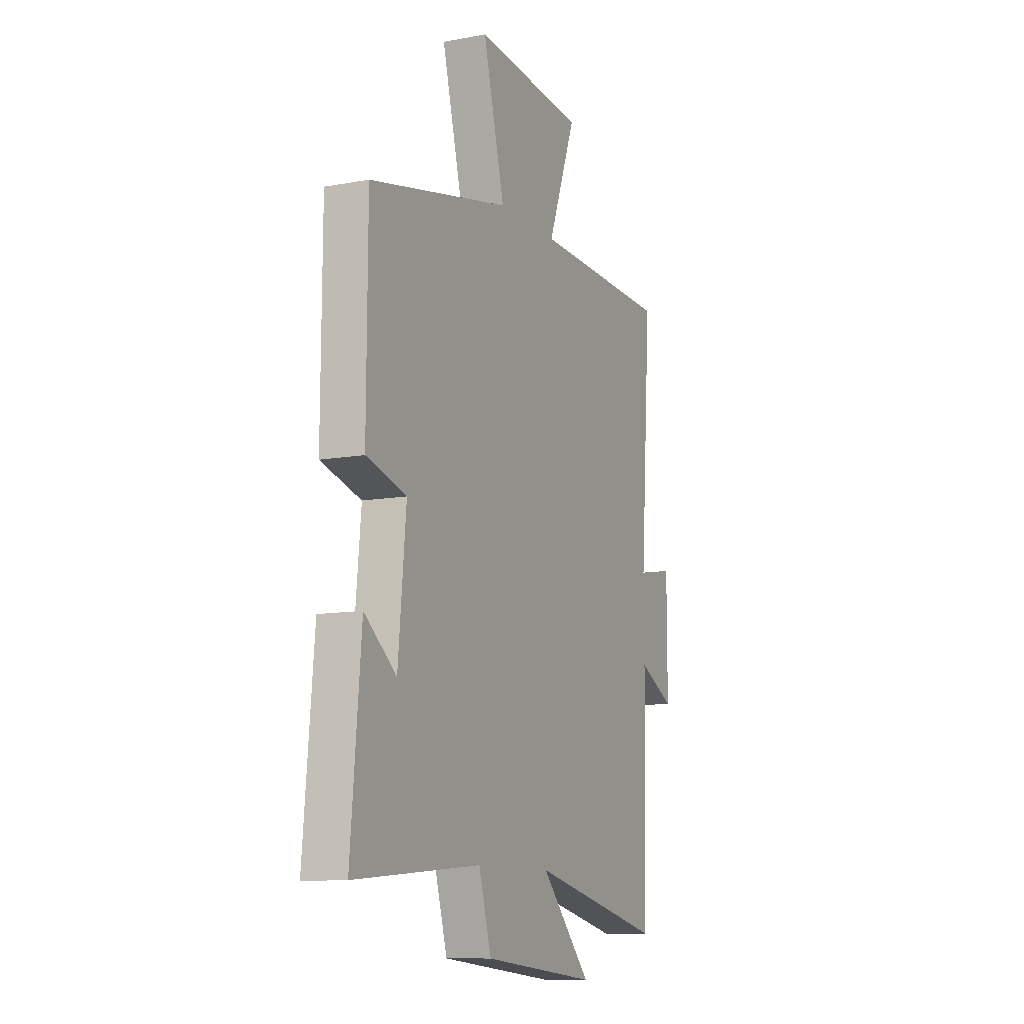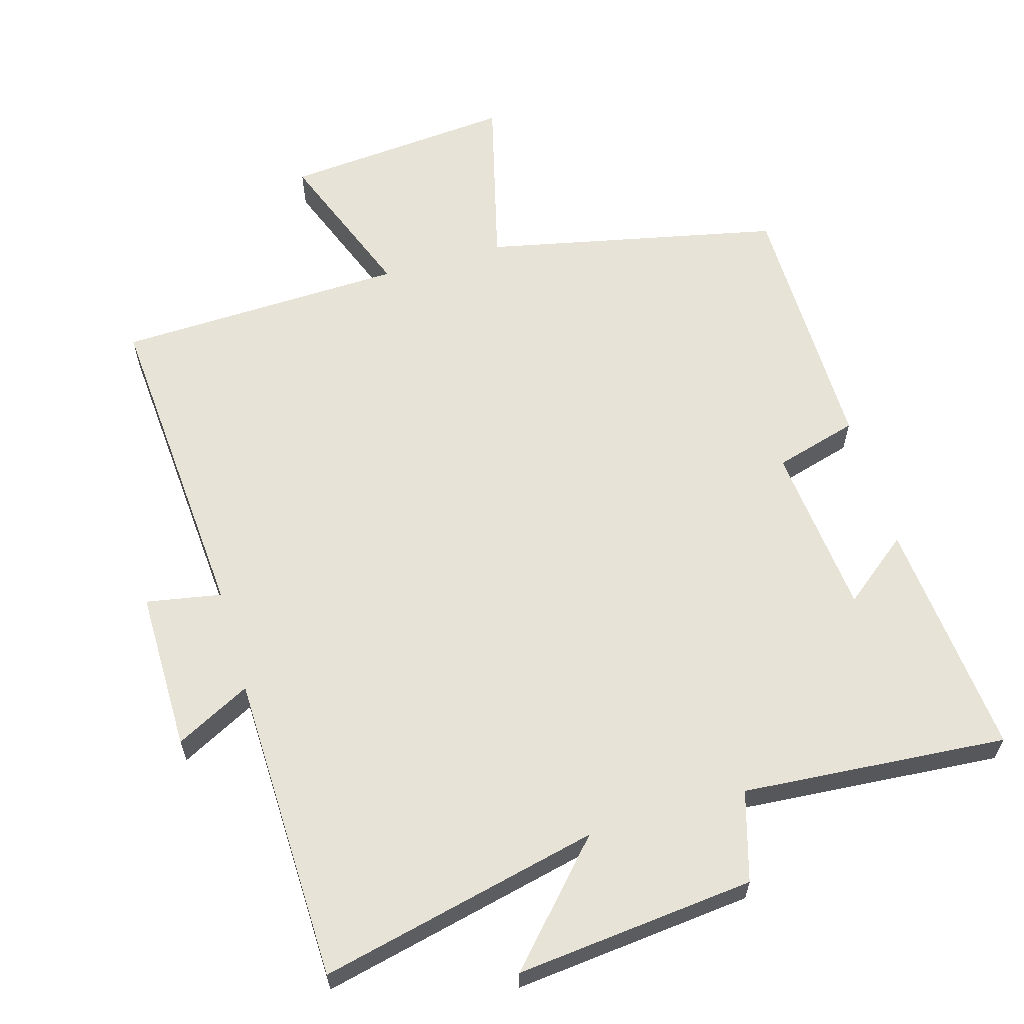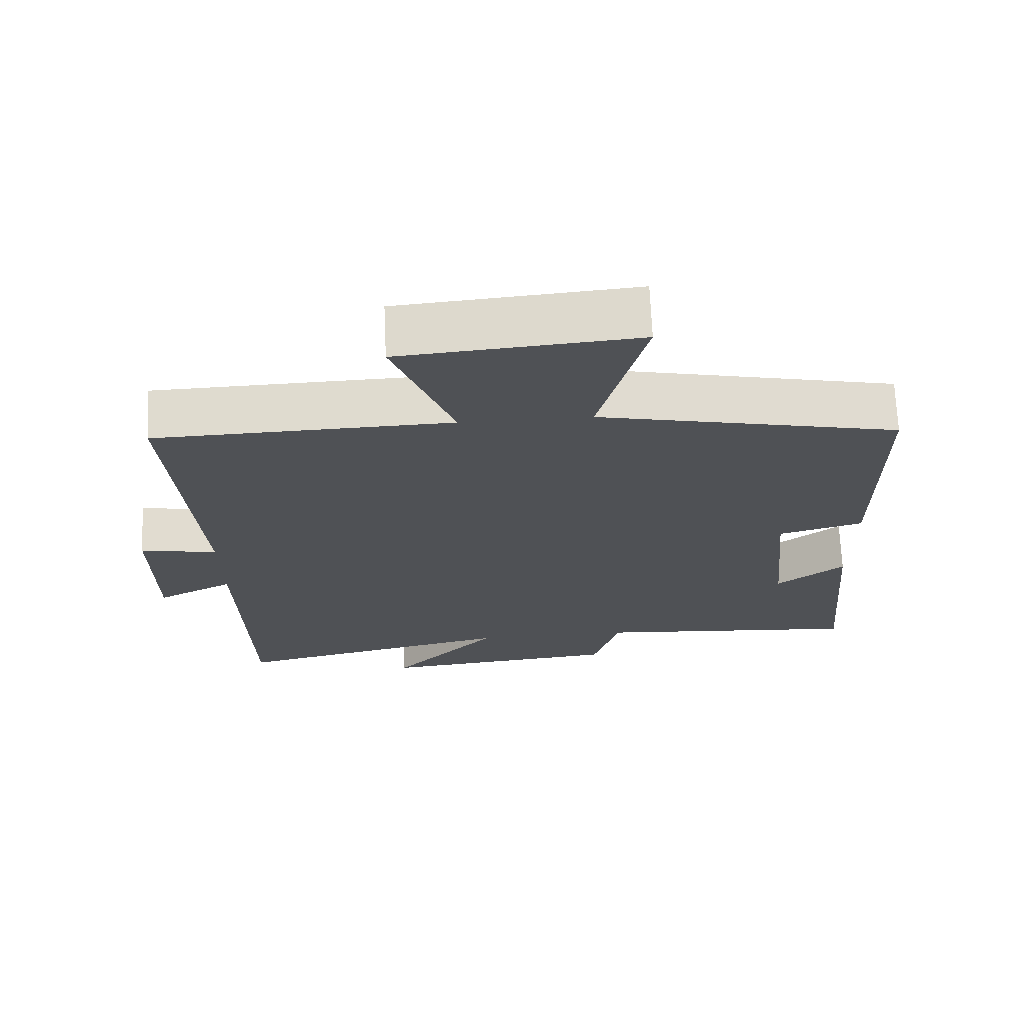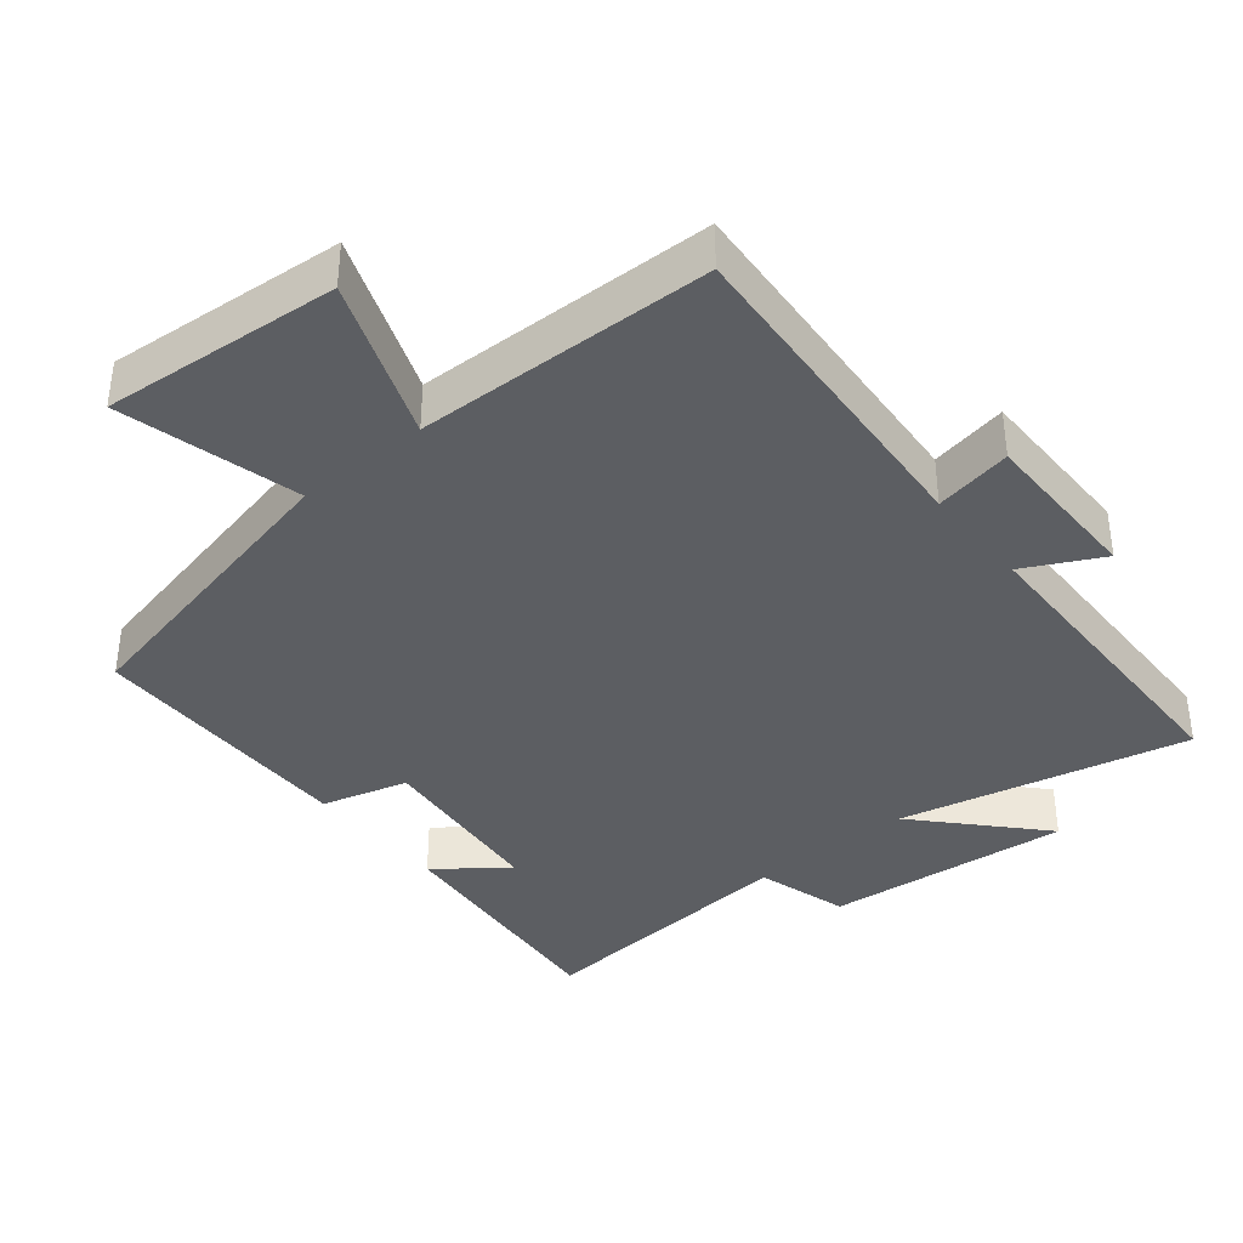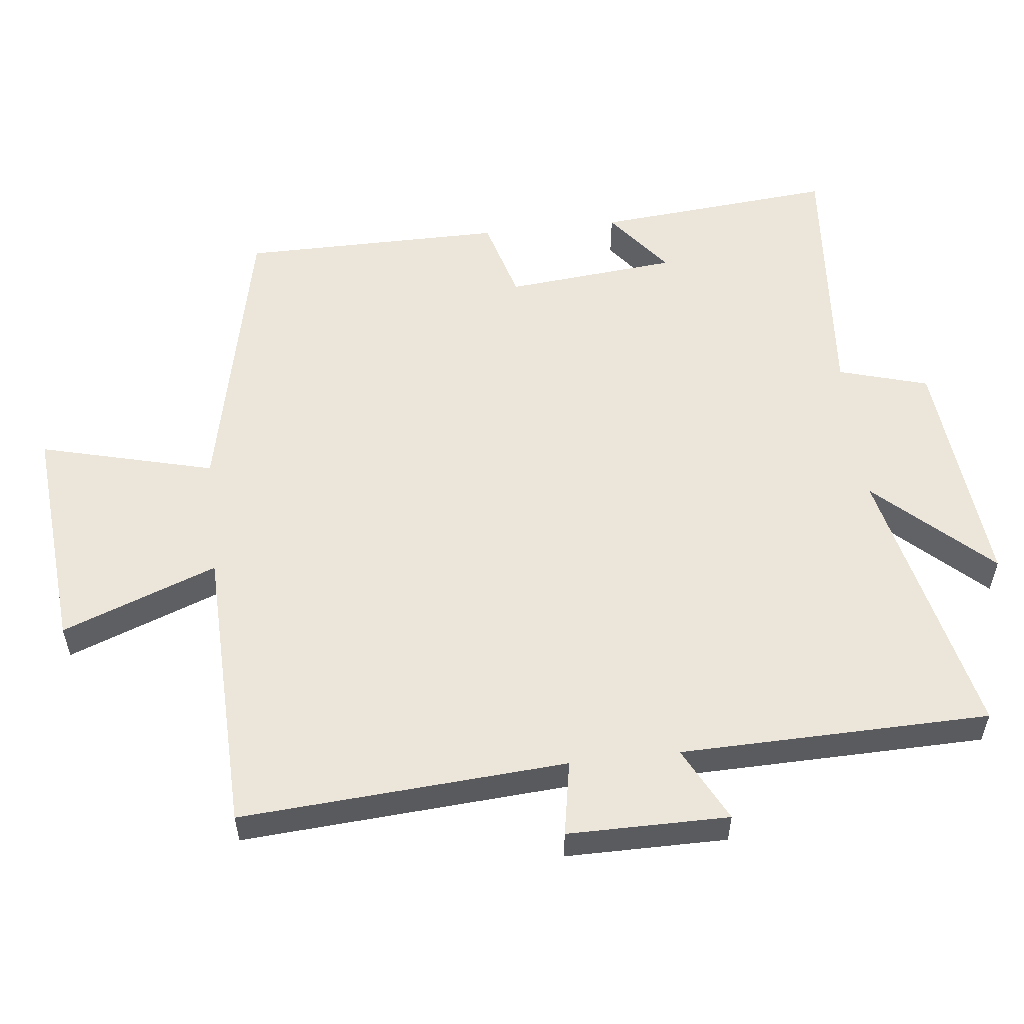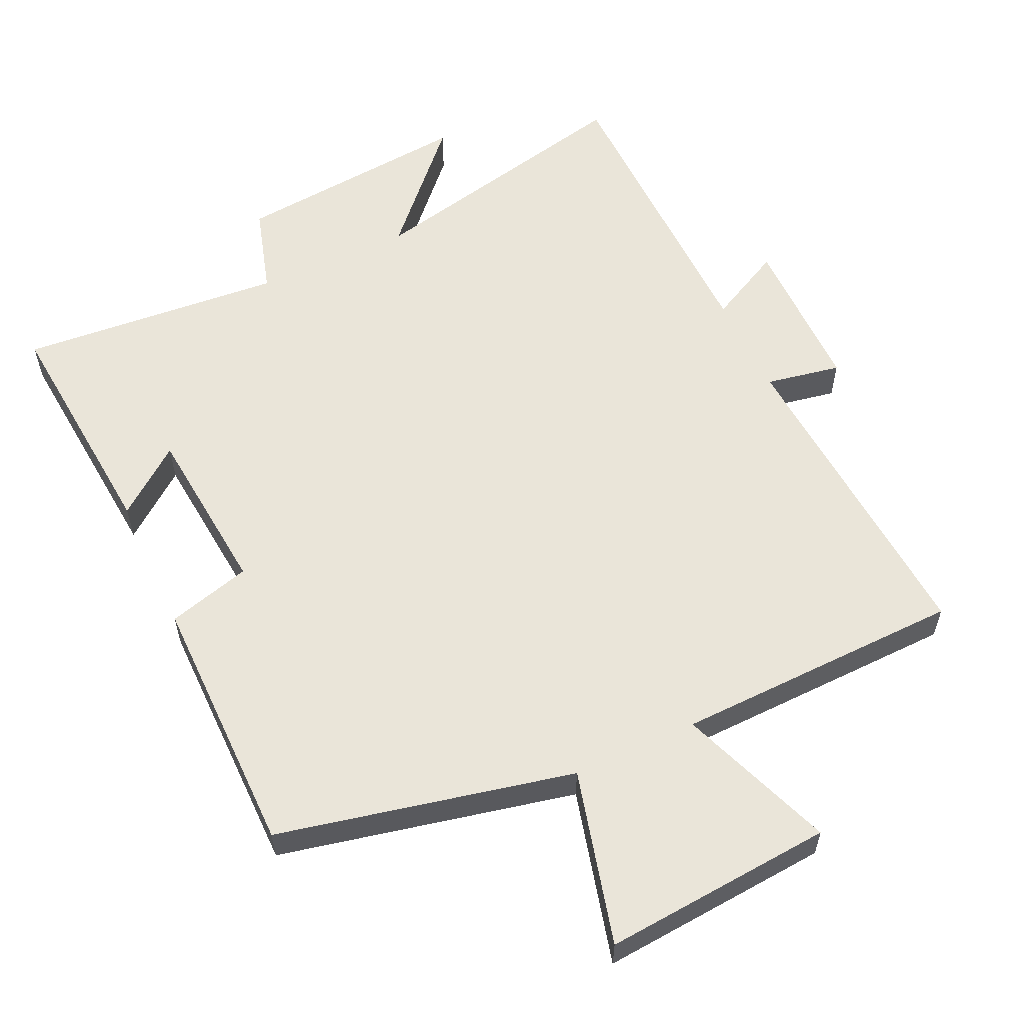
<metadata>
{"format":"obj","ext":"obj","renderer":"f3d","projection":"perspective","resolution":1024,"background":"white","views":[{"elev":-10.8,"azim":-65.2,"up":"+Z"},{"elev":61.9,"azim":163.6,"up":"+Y"},{"elev":69.9,"azim":177.5,"up":"+Z"},{"elev":-38.2,"azim":39.3,"up":"+Y"},{"elev":55.4,"azim":83.6,"up":"+Y"},{"elev":57.8,"azim":-24.8,"up":"+Y"}]}
</metadata>
<code>
v -0.531 0.07 -0.531
v -0.5 0.07 -0.183
v -0.403 0.07 -0.259
v -0.379 0.07 -0.009
v -0.5 0.07 0.025
v -0.498 0.07 0.407
v -0.07 0.07 0.5
v -0.135 0.07 0.753
v 0.199 0.07 0.725
v 0.114 0.07 0.5
v 0.533 0.07 0.488
v 0.5 0.07 0.015
v 0.609 0.07 0.035
v 0.609 0.07 -0.199
v 0.5 0.07 -0.143
v 0.491 0.07 -0.592
v 0.085 0.07 -0.5
v 0.237 0.07 -0.664
v -0.109 0.07 -0.63
v -0.147 0.07 -0.5
v -0.531 0 -0.531
v -0.5 0 -0.183
v -0.403 0 -0.259
v -0.379 0 -0.009
v -0.5 0 0.025
v -0.498 0 0.407
v -0.07 0 0.5
v -0.135 0 0.753
v 0.199 0 0.725
v 0.114 0 0.5
v 0.533 0 0.488
v 0.5 0 0.015
v 0.609 0 0.035
v 0.609 0 -0.199
v 0.5 0 -0.143
v 0.491 0 -0.592
v 0.085 0 -0.5
v 0.237 0 -0.664
v -0.109 0 -0.63
v -0.147 0 -0.5
f 17 18 19 20
f 15 16 17
f 15 17 20
f 12 13 14 15
f 12 15 20 1
f 10 11 12 1
f 7 8 9 10
f 6 7 10
f 5 6 10
f 4 5 10
f 3 4 10
f 1 2 3
f 1 3 10
f 40 39 38 37
f 37 36 35
f 40 37 35
f 35 34 33 32
f 21 40 35 32
f 21 32 31 30
f 30 29 28 27
f 30 27 26
f 30 26 25
f 30 25 24
f 30 24 23
f 23 22 21
f 30 23 21
f 1 21 22 2
f 2 22 23 3
f 3 23 24 4
f 4 24 25 5
f 5 25 26 6
f 6 26 27 7
f 7 27 28 8
f 8 28 29 9
f 9 29 30 10
f 10 30 31 11
f 11 31 32 12
f 12 32 33 13
f 13 33 34 14
f 14 34 35 15
f 15 35 36 16
f 16 36 37 17
f 17 37 38 18
f 18 38 39 19
f 19 39 40 20
f 20 40 21 1

</code>
